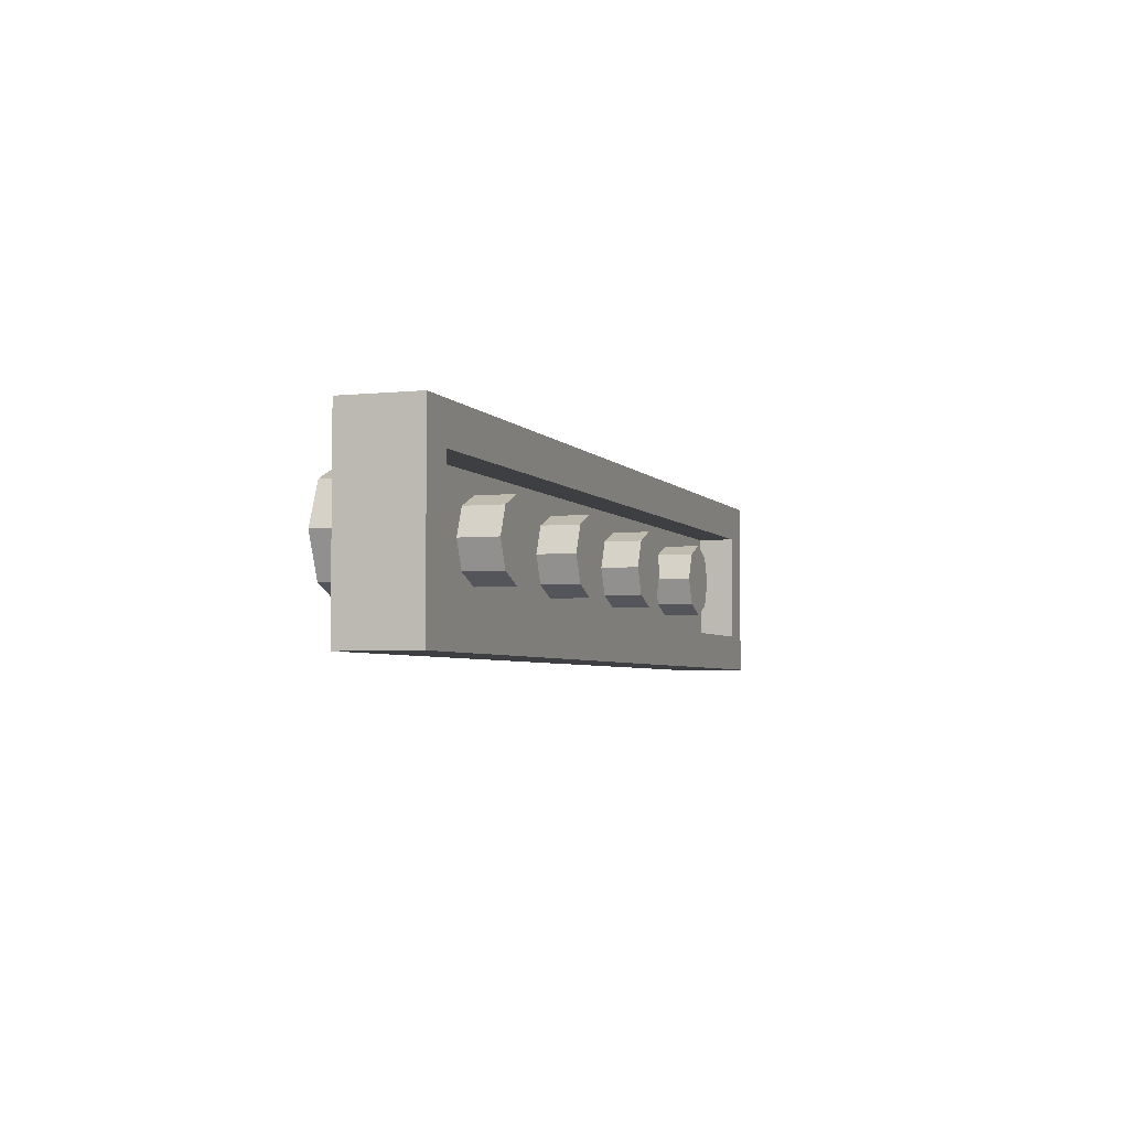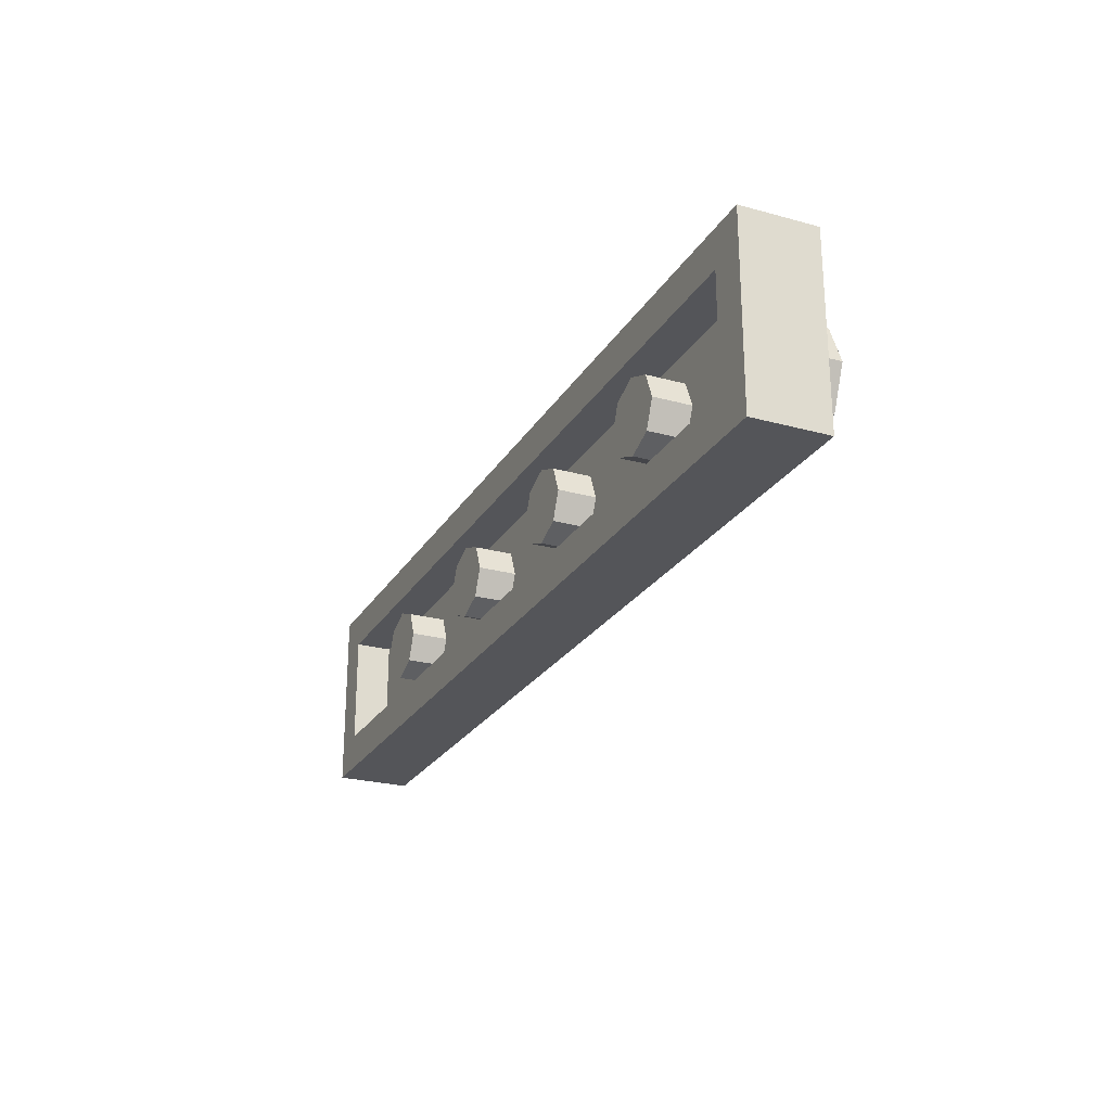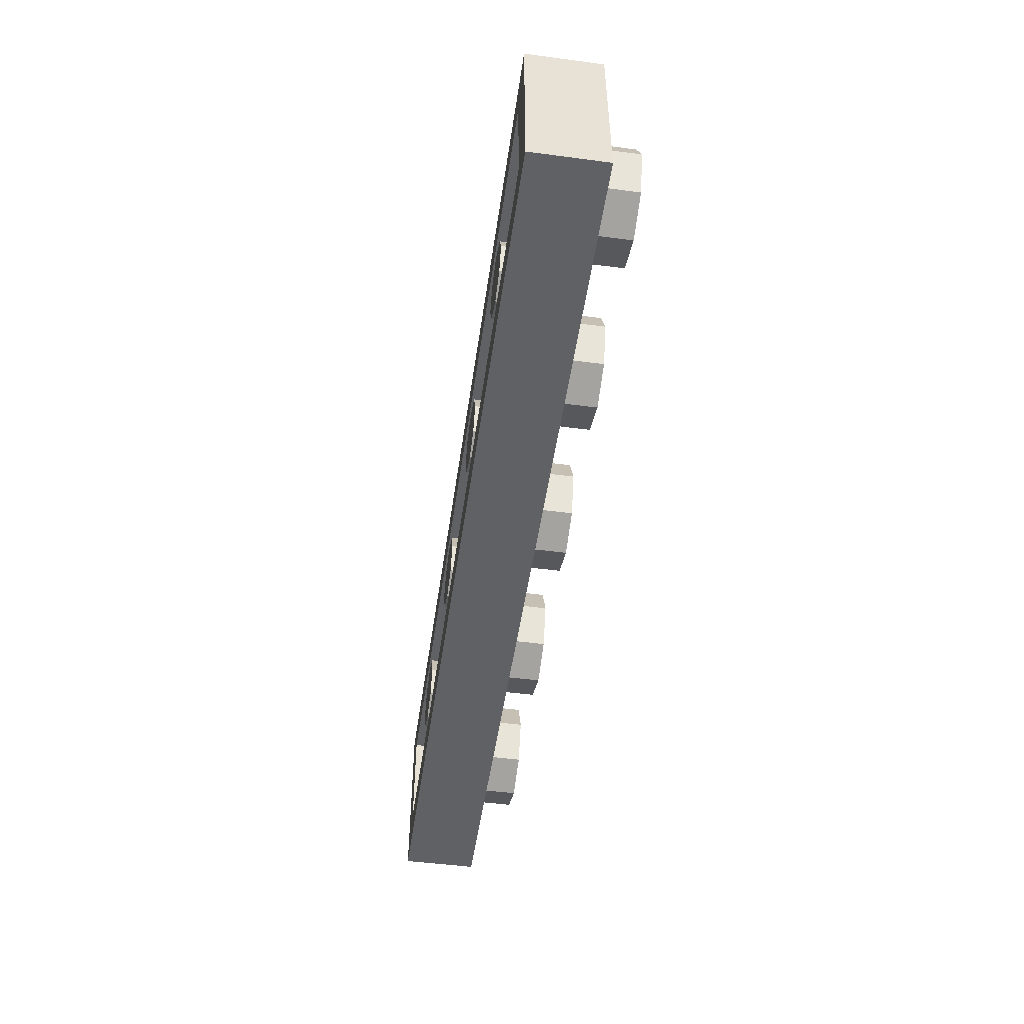
<metadata>
{"format":"obj","ext":"obj","renderer":"f3d","projection":"perspective","resolution":1024,"background":"white","views":[{"elev":-4.0,"azim":109.0,"up":"+Z"},{"elev":-24.6,"azim":-114.2,"up":"+Z"},{"elev":-50.3,"azim":-98.2,"up":"+Z"}]}
</metadata>
<code>
v -1.5 0.4 0
v -1.3 0.4 0
v -1.359 0.4 0.1414
v -1.5 0.4 0
v -1.359 0.4 0.1414
v -1.5 0.4 0.2
v -1.5 0.4 0
v -1.5 0.4 0.2
v -1.641 0.4 0.1414
v -1.5 0.4 0
v -1.641 0.4 0.1414
v -1.7 0.4 0
v -1.5 0.4 0
v -1.7 0.4 0
v -1.641 0.4 -0.1414
v -1.5 0.4 0
v -1.641 0.4 -0.1414
v -1.5 0.4 -0.2
v -1.5 0.4 0
v -1.5 0.4 -0.2
v -1.359 0.4 -0.1414
v -1.5 0.4 0
v -1.359 0.4 -0.1414
v -1.3 0.4 0
v -1.359 0.4 0.1414
v -1.3 0.4 0
v -1.3 0.2 0
v -1.359 0.2 0.1414
v -1.5 0.4 0.2
v -1.359 0.4 0.1414
v -1.359 0.2 0.1414
v -1.5 0.2 0.2
v -1.641 0.4 0.1414
v -1.5 0.4 0.2
v -1.5 0.2 0.2
v -1.641 0.2 0.1414
v -1.7 0.4 0
v -1.641 0.4 0.1414
v -1.641 0.2 0.1414
v -1.7 0.2 0
v -1.641 0.4 -0.1414
v -1.7 0.4 0
v -1.7 0.2 0
v -1.641 0.2 -0.1414
v -1.5 0.4 -0.2
v -1.641 0.4 -0.1414
v -1.641 0.2 -0.1414
v -1.5 0.2 -0.2
v -1.359 0.4 -0.1414
v -1.5 0.4 -0.2
v -1.5 0.2 -0.2
v -1.359 0.2 -0.1414
v -1.3 0.4 0
v -1.359 0.4 -0.1414
v -1.359 0.2 -0.1414
v -1.3 0.2 0
v -0.5 0.4 0
v -0.3 0.4 0
v -0.3586 0.4 0.1414
v -0.5 0.4 0
v -0.3586 0.4 0.1414
v -0.5 0.4 0.2
v -0.5 0.4 0
v -0.5 0.4 0.2
v -0.6414 0.4 0.1414
v -0.5 0.4 0
v -0.6414 0.4 0.1414
v -0.7 0.4 0
v -0.5 0.4 0
v -0.7 0.4 0
v -0.6414 0.4 -0.1414
v -0.5 0.4 0
v -0.6414 0.4 -0.1414
v -0.5 0.4 -0.2
v -0.5 0.4 0
v -0.5 0.4 -0.2
v -0.3586 0.4 -0.1414
v -0.5 0.4 0
v -0.3586 0.4 -0.1414
v -0.3 0.4 0
v -0.3586 0.4 0.1414
v -0.3 0.4 0
v -0.3 0.2 0
v -0.3586 0.2 0.1414
v -0.5 0.4 0.2
v -0.3586 0.4 0.1414
v -0.3586 0.2 0.1414
v -0.5 0.2 0.2
v -0.6414 0.4 0.1414
v -0.5 0.4 0.2
v -0.5 0.2 0.2
v -0.6414 0.2 0.1414
v -0.7 0.4 0
v -0.6414 0.4 0.1414
v -0.6414 0.2 0.1414
v -0.7 0.2 0
v -0.6414 0.4 -0.1414
v -0.7 0.4 0
v -0.7 0.2 0
v -0.6414 0.2 -0.1414
v -0.5 0.4 -0.2
v -0.6414 0.4 -0.1414
v -0.6414 0.2 -0.1414
v -0.5 0.2 -0.2
v -0.3586 0.4 -0.1414
v -0.5 0.4 -0.2
v -0.5 0.2 -0.2
v -0.3586 0.2 -0.1414
v -0.3 0.4 0
v -0.3586 0.4 -0.1414
v -0.3586 0.2 -0.1414
v -0.3 0.2 0
v 0.5 0.4 0
v 0.7 0.4 0
v 0.6414 0.4 0.1414
v 0.5 0.4 0
v 0.6414 0.4 0.1414
v 0.5 0.4 0.2
v 0.5 0.4 0
v 0.5 0.4 0.2
v 0.3586 0.4 0.1414
v 0.5 0.4 0
v 0.3586 0.4 0.1414
v 0.3 0.4 0
v 0.5 0.4 0
v 0.3 0.4 0
v 0.3586 0.4 -0.1414
v 0.5 0.4 0
v 0.3586 0.4 -0.1414
v 0.5 0.4 -0.2
v 0.5 0.4 0
v 0.5 0.4 -0.2
v 0.6414 0.4 -0.1414
v 0.5 0.4 0
v 0.6414 0.4 -0.1414
v 0.7 0.4 0
v 0.6414 0.4 0.1414
v 0.7 0.4 0
v 0.7 0.2 0
v 0.6414 0.2 0.1414
v 0.5 0.4 0.2
v 0.6414 0.4 0.1414
v 0.6414 0.2 0.1414
v 0.5 0.2 0.2
v 0.3586 0.4 0.1414
v 0.5 0.4 0.2
v 0.5 0.2 0.2
v 0.3586 0.2 0.1414
v 0.3 0.4 0
v 0.3586 0.4 0.1414
v 0.3586 0.2 0.1414
v 0.3 0.2 0
v 0.3586 0.4 -0.1414
v 0.3 0.4 0
v 0.3 0.2 0
v 0.3586 0.2 -0.1414
v 0.5 0.4 -0.2
v 0.3586 0.4 -0.1414
v 0.3586 0.2 -0.1414
v 0.5 0.2 -0.2
v 0.6414 0.4 -0.1414
v 0.5 0.4 -0.2
v 0.5 0.2 -0.2
v 0.6414 0.2 -0.1414
v 0.7 0.4 0
v 0.6414 0.4 -0.1414
v 0.6414 0.2 -0.1414
v 0.7 0.2 0
v 1.5 0.4 0
v 1.7 0.4 0
v 1.641 0.4 0.1414
v 1.5 0.4 0
v 1.641 0.4 0.1414
v 1.5 0.4 0.2
v 1.5 0.4 0
v 1.5 0.4 0.2
v 1.359 0.4 0.1414
v 1.5 0.4 0
v 1.359 0.4 0.1414
v 1.3 0.4 0
v 1.5 0.4 0
v 1.3 0.4 0
v 1.359 0.4 -0.1414
v 1.5 0.4 0
v 1.359 0.4 -0.1414
v 1.5 0.4 -0.2
v 1.5 0.4 0
v 1.5 0.4 -0.2
v 1.641 0.4 -0.1414
v 1.5 0.4 0
v 1.641 0.4 -0.1414
v 1.7 0.4 0
v 1.641 0.4 0.1414
v 1.7 0.4 0
v 1.7 0.2 0
v 1.641 0.2 0.1414
v 1.5 0.4 0.2
v 1.641 0.4 0.1414
v 1.641 0.2 0.1414
v 1.5 0.2 0.2
v 1.359 0.4 0.1414
v 1.5 0.4 0.2
v 1.5 0.2 0.2
v 1.359 0.2 0.1414
v 1.3 0.4 0
v 1.359 0.4 0.1414
v 1.359 0.2 0.1414
v 1.3 0.2 0
v 1.359 0.4 -0.1414
v 1.3 0.4 0
v 1.3 0.2 0
v 1.359 0.2 -0.1414
v 1.5 0.4 -0.2
v 1.359 0.4 -0.1414
v 1.359 0.2 -0.1414
v 1.5 0.2 -0.2
v 1.641 0.4 -0.1414
v 1.5 0.4 -0.2
v 1.5 0.2 -0.2
v 1.641 0.2 -0.1414
v 1.7 0.4 0
v 1.641 0.4 -0.1414
v 1.641 0.2 -0.1414
v 1.7 0.2 0
v -2.3 0.2 0.3
v 2.3 0.2 0.3
v 2.3 0.2 -0.3
v -2.3 0.2 -0.3
v -2.3 0.2 0.3
v -2.3 0.4 0.3
v 2.3 0.4 0.3
v 2.3 0.2 0.3
v -2.3 0.2 -0.3
v -2.3 0.4 -0.3
v -2.3 0.4 0.3
v -2.3 0.2 0.3
v 2.3 0.2 -0.3
v 2.3 0.4 -0.3
v -2.3 0.4 -0.3
v -2.3 0.2 -0.3
v 2.3 0.2 0.3
v 2.3 0.4 0.3
v 2.3 0.4 -0.3
v 2.3 0.2 -0.3
v 2.5 0.4 0.5
v 2.3 0.4 0.3
v -2.3 0.4 0.3
v -2.5 0.4 0.5
v -2.5 0.4 0.5
v -2.3 0.4 0.3
v -2.3 0.4 -0.3
v -2.5 0.4 -0.5
v -2.5 0.4 -0.5
v -2.3 0.4 -0.3
v 2.3 0.4 -0.3
v 2.5 0.4 -0.5
v 2.5 0.4 -0.5
v 2.3 0.4 -0.3
v 2.3 0.4 0.3
v 2.5 0.4 0.5
v -2.5 0 0.5
v 2.5 0 0.5
v 2.5 0 -0.5
v -2.5 0 -0.5
v -2.5 0 0.5
v -2.5 0.4 0.5
v 2.5 0.4 0.5
v 2.5 0 0.5
v -2.5 0 -0.5
v -2.5 0.4 -0.5
v -2.5 0.4 0.5
v -2.5 0 0.5
v 2.5 0 -0.5
v 2.5 0.4 -0.5
v -2.5 0.4 -0.5
v -2.5 0 -0.5
v 2.5 0 0.5
v 2.5 0.4 0.5
v 2.5 0.4 -0.5
v 2.5 0 -0.5
v -1.788 0 0.2121
v -1.7 0 0
v -1.7 -0.2 0
v -1.788 -0.2 0.2121
v -2 0 0.3
v -1.788 0 0.2121
v -1.788 -0.2 0.2121
v -2 -0.2 0.3
v -2.212 0 0.2121
v -2 0 0.3
v -2 -0.2 0.3
v -2.212 -0.2 0.2121
v -2.3 0 0
v -2.212 0 0.2121
v -2.212 -0.2 0.2121
v -2.3 -0.2 0
v -2.212 0 -0.2121
v -2.3 0 0
v -2.3 -0.2 0
v -2.212 -0.2 -0.2121
v -2 0 -0.3
v -2.212 0 -0.2121
v -2.212 -0.2 -0.2121
v -2 -0.2 -0.3
v -1.788 0 -0.2121
v -2 0 -0.3
v -2 -0.2 -0.3
v -1.788 -0.2 -0.2121
v -1.7 0 0
v -1.788 0 -0.2121
v -1.788 -0.2 -0.2121
v -1.7 -0.2 0
v -2 -0.2 0
v -1.7 -0.2 0
v -1.788 -0.2 0.2121
v -2 -0.2 0
v -1.788 -0.2 0.2121
v -2 -0.2 0.3
v -2 -0.2 0
v -2 -0.2 0.3
v -2.212 -0.2 0.2121
v -2 -0.2 0
v -2.212 -0.2 0.2121
v -2.3 -0.2 0
v -2 -0.2 0
v -2.3 -0.2 0
v -2.212 -0.2 -0.2121
v -2 -0.2 0
v -2.212 -0.2 -0.2121
v -2 -0.2 -0.3
v -2 -0.2 0
v -2 -0.2 -0.3
v -1.788 -0.2 -0.2121
v -2 -0.2 0
v -1.788 -0.2 -0.2121
v -1.7 -0.2 0
v -0.7879 0 0.2121
v -0.7 0 0
v -0.7 -0.2 0
v -0.7879 -0.2 0.2121
v -1 0 0.3
v -0.7879 0 0.2121
v -0.7879 -0.2 0.2121
v -1 -0.2 0.3
v -1.212 0 0.2121
v -1 0 0.3
v -1 -0.2 0.3
v -1.212 -0.2 0.2121
v -1.3 0 0
v -1.212 0 0.2121
v -1.212 -0.2 0.2121
v -1.3 -0.2 0
v -1.212 0 -0.2121
v -1.3 0 0
v -1.3 -0.2 0
v -1.212 -0.2 -0.2121
v -1 0 -0.3
v -1.212 0 -0.2121
v -1.212 -0.2 -0.2121
v -1 -0.2 -0.3
v -0.7879 0 -0.2121
v -1 0 -0.3
v -1 -0.2 -0.3
v -0.7879 -0.2 -0.2121
v -0.7 0 0
v -0.7879 0 -0.2121
v -0.7879 -0.2 -0.2121
v -0.7 -0.2 0
v -1 -0.2 0
v -0.7 -0.2 0
v -0.7879 -0.2 0.2121
v -1 -0.2 0
v -0.7879 -0.2 0.2121
v -1 -0.2 0.3
v -1 -0.2 0
v -1 -0.2 0.3
v -1.212 -0.2 0.2121
v -1 -0.2 0
v -1.212 -0.2 0.2121
v -1.3 -0.2 0
v -1 -0.2 0
v -1.3 -0.2 0
v -1.212 -0.2 -0.2121
v -1 -0.2 0
v -1.212 -0.2 -0.2121
v -1 -0.2 -0.3
v -1 -0.2 0
v -1 -0.2 -0.3
v -0.7879 -0.2 -0.2121
v -1 -0.2 0
v -0.7879 -0.2 -0.2121
v -0.7 -0.2 0
v 0.2121 0 0.2121
v 0.3 0 0
v 0.3 -0.2 0
v 0.2121 -0.2 0.2121
v 0 0 0.3
v 0.2121 0 0.2121
v 0.2121 -0.2 0.2121
v 0 -0.2 0.3
v -0.2121 0 0.2121
v 0 0 0.3
v 0 -0.2 0.3
v -0.2121 -0.2 0.2121
v -0.3 0 0
v -0.2121 0 0.2121
v -0.2121 -0.2 0.2121
v -0.3 -0.2 0
v -0.2121 0 -0.2121
v -0.3 0 0
v -0.3 -0.2 0
v -0.2121 -0.2 -0.2121
v 0 0 -0.3
v -0.2121 0 -0.2121
v -0.2121 -0.2 -0.2121
v 0 -0.2 -0.3
v 0.2121 0 -0.2121
v 0 0 -0.3
v 0 -0.2 -0.3
v 0.2121 -0.2 -0.2121
v 0.3 0 0
v 0.2121 0 -0.2121
v 0.2121 -0.2 -0.2121
v 0.3 -0.2 0
v 0 -0.2 0
v 0.3 -0.2 0
v 0.2121 -0.2 0.2121
v 0 -0.2 0
v 0.2121 -0.2 0.2121
v 0 -0.2 0.3
v 0 -0.2 0
v 0 -0.2 0.3
v -0.2121 -0.2 0.2121
v 0 -0.2 0
v -0.2121 -0.2 0.2121
v -0.3 -0.2 0
v 0 -0.2 0
v -0.3 -0.2 0
v -0.2121 -0.2 -0.2121
v 0 -0.2 0
v -0.2121 -0.2 -0.2121
v 0 -0.2 -0.3
v 0 -0.2 0
v 0 -0.2 -0.3
v 0.2121 -0.2 -0.2121
v 0 -0.2 0
v 0.2121 -0.2 -0.2121
v 0.3 -0.2 0
v 1.212 0 0.2121
v 1.3 0 0
v 1.3 -0.2 0
v 1.212 -0.2 0.2121
v 1 0 0.3
v 1.212 0 0.2121
v 1.212 -0.2 0.2121
v 1 -0.2 0.3
v 0.7879 0 0.2121
v 1 0 0.3
v 1 -0.2 0.3
v 0.7879 -0.2 0.2121
v 0.7 0 0
v 0.7879 0 0.2121
v 0.7879 -0.2 0.2121
v 0.7 -0.2 0
v 0.7879 0 -0.2121
v 0.7 0 0
v 0.7 -0.2 0
v 0.7879 -0.2 -0.2121
v 1 0 -0.3
v 0.7879 0 -0.2121
v 0.7879 -0.2 -0.2121
v 1 -0.2 -0.3
v 1.212 0 -0.2121
v 1 0 -0.3
v 1 -0.2 -0.3
v 1.212 -0.2 -0.2121
v 1.3 0 0
v 1.212 0 -0.2121
v 1.212 -0.2 -0.2121
v 1.3 -0.2 0
v 1 -0.2 0
v 1.3 -0.2 0
v 1.212 -0.2 0.2121
v 1 -0.2 0
v 1.212 -0.2 0.2121
v 1 -0.2 0.3
v 1 -0.2 0
v 1 -0.2 0.3
v 0.7879 -0.2 0.2121
v 1 -0.2 0
v 0.7879 -0.2 0.2121
v 0.7 -0.2 0
v 1 -0.2 0
v 0.7 -0.2 0
v 0.7879 -0.2 -0.2121
v 1 -0.2 0
v 0.7879 -0.2 -0.2121
v 1 -0.2 -0.3
v 1 -0.2 0
v 1 -0.2 -0.3
v 1.212 -0.2 -0.2121
v 1 -0.2 0
v 1.212 -0.2 -0.2121
v 1.3 -0.2 0
v 2.212 0 0.2121
v 2.3 0 0
v 2.3 -0.2 0
v 2.212 -0.2 0.2121
v 2 0 0.3
v 2.212 0 0.2121
v 2.212 -0.2 0.2121
v 2 -0.2 0.3
v 1.788 0 0.2121
v 2 0 0.3
v 2 -0.2 0.3
v 1.788 -0.2 0.2121
v 1.7 0 0
v 1.788 0 0.2121
v 1.788 -0.2 0.2121
v 1.7 -0.2 0
v 1.788 0 -0.2121
v 1.7 0 0
v 1.7 -0.2 0
v 1.788 -0.2 -0.2121
v 2 0 -0.3
v 1.788 0 -0.2121
v 1.788 -0.2 -0.2121
v 2 -0.2 -0.3
v 2.212 0 -0.2121
v 2 0 -0.3
v 2 -0.2 -0.3
v 2.212 -0.2 -0.2121
v 2.3 0 0
v 2.212 0 -0.2121
v 2.212 -0.2 -0.2121
v 2.3 -0.2 0
v 2 -0.2 0
v 2.3 -0.2 0
v 2.212 -0.2 0.2121
v 2 -0.2 0
v 2.212 -0.2 0.2121
v 2 -0.2 0.3
v 2 -0.2 0
v 2 -0.2 0.3
v 1.788 -0.2 0.2121
v 2 -0.2 0
v 1.788 -0.2 0.2121
v 1.7 -0.2 0
v 2 -0.2 0
v 1.7 -0.2 0
v 1.788 -0.2 -0.2121
v 2 -0.2 0
v 1.788 -0.2 -0.2121
v 2 -0.2 -0.3
v 2 -0.2 0
v 2 -0.2 -0.3
v 2.212 -0.2 -0.2121
v 2 -0.2 0
v 2.212 -0.2 -0.2121
v 2.3 -0.2 0
g mesh6009656
f 1 3 2
f 4 6 5
f 7 9 8
f 10 12 11
f 13 15 14
f 16 18 17
f 19 21 20
f 22 24 23
g mesh6009658
f 25 27 26
f 27 25 28
f 29 31 30
f 31 29 32
f 33 35 34
f 35 33 36
f 37 39 38
f 39 37 40
f 41 43 42
f 43 41 44
f 45 47 46
f 47 45 48
f 49 51 50
f 51 49 52
f 53 55 54
f 55 53 56
g mesh6009664
f 57 59 58
f 60 62 61
f 63 65 64
f 66 68 67
f 69 71 70
f 72 74 73
f 75 77 76
f 78 80 79
g mesh6009666
f 81 83 82
f 83 81 84
f 85 87 86
f 87 85 88
f 89 91 90
f 91 89 92
f 93 95 94
f 95 93 96
f 97 99 98
f 99 97 100
f 101 103 102
f 103 101 104
f 105 107 106
f 107 105 108
f 109 111 110
f 111 109 112
g mesh6009672
f 113 115 114
f 116 118 117
f 119 121 120
f 122 124 123
f 125 127 126
f 128 130 129
f 131 133 132
f 134 136 135
g mesh6009674
f 137 139 138
f 139 137 140
f 141 143 142
f 143 141 144
f 145 147 146
f 147 145 148
f 149 151 150
f 151 149 152
f 153 155 154
f 155 153 156
f 157 159 158
f 159 157 160
f 161 163 162
f 163 161 164
f 165 167 166
f 167 165 168
g mesh6009680
f 169 171 170
f 172 174 173
f 175 177 176
f 178 180 179
f 181 183 182
f 184 186 185
f 187 189 188
f 190 192 191
g mesh6009682
f 193 195 194
f 195 193 196
f 197 199 198
f 199 197 200
f 201 203 202
f 203 201 204
f 205 207 206
f 207 205 208
f 209 211 210
f 211 209 212
f 213 215 214
f 215 213 216
f 217 219 218
f 219 217 220
f 221 223 222
f 223 221 224
g mesh6009686
f 225 226 227
f 227 228 225
f 229 230 231
f 231 232 229
f 233 234 235
f 235 236 233
f 237 238 239
f 239 240 237
f 241 242 243
f 243 244 241
f 245 246 247
f 247 248 245
f 249 250 251
f 251 252 249
f 253 254 255
f 255 256 253
f 257 258 259
f 259 260 257
g mesh6009688
f 261 263 262
f 263 261 264
f 265 267 266
f 267 265 268
f 269 271 270
f 271 269 272
f 273 275 274
f 275 273 276
f 277 279 278
f 279 277 280
g mesh6009694
f 281 283 282
f 283 281 284
f 285 287 286
f 287 285 288
f 289 291 290
f 291 289 292
f 293 295 294
f 295 293 296
f 297 299 298
f 299 297 300
f 301 303 302
f 303 301 304
f 305 307 306
f 307 305 308
f 309 311 310
f 311 309 312
g mesh6009696
f 313 314 315
f 316 317 318
f 319 320 321
f 322 323 324
f 325 326 327
f 328 329 330
f 331 332 333
f 334 335 336
g mesh6009702
f 337 339 338
f 339 337 340
f 341 343 342
f 343 341 344
f 345 347 346
f 347 345 348
f 349 351 350
f 351 349 352
f 353 355 354
f 355 353 356
f 357 359 358
f 359 357 360
f 361 363 362
f 363 361 364
f 365 367 366
f 367 365 368
g mesh6009704
f 369 370 371
f 372 373 374
f 375 376 377
f 378 379 380
f 381 382 383
f 384 385 386
f 387 388 389
f 390 391 392
g mesh6009710
f 393 395 394
f 395 393 396
f 397 399 398
f 399 397 400
f 401 403 402
f 403 401 404
f 405 407 406
f 407 405 408
f 409 411 410
f 411 409 412
f 413 415 414
f 415 413 416
f 417 419 418
f 419 417 420
f 421 423 422
f 423 421 424
g mesh6009712
f 425 426 427
f 428 429 430
f 431 432 433
f 434 435 436
f 437 438 439
f 440 441 442
f 443 444 445
f 446 447 448
g mesh6009718
f 449 451 450
f 451 449 452
f 453 455 454
f 455 453 456
f 457 459 458
f 459 457 460
f 461 463 462
f 463 461 464
f 465 467 466
f 467 465 468
f 469 471 470
f 471 469 472
f 473 475 474
f 475 473 476
f 477 479 478
f 479 477 480
g mesh6009720
f 481 482 483
f 484 485 486
f 487 488 489
f 490 491 492
f 493 494 495
f 496 497 498
f 499 500 501
f 502 503 504
g mesh6009726
f 505 507 506
f 507 505 508
f 509 511 510
f 511 509 512
f 513 515 514
f 515 513 516
f 517 519 518
f 519 517 520
f 521 523 522
f 523 521 524
f 525 527 526
f 527 525 528
f 529 531 530
f 531 529 532
f 533 535 534
f 535 533 536
g mesh6009728
f 537 538 539
f 540 541 542
f 543 544 545
f 546 547 548
f 549 550 551
f 552 553 554
f 555 556 557
f 558 559 560

</code>
